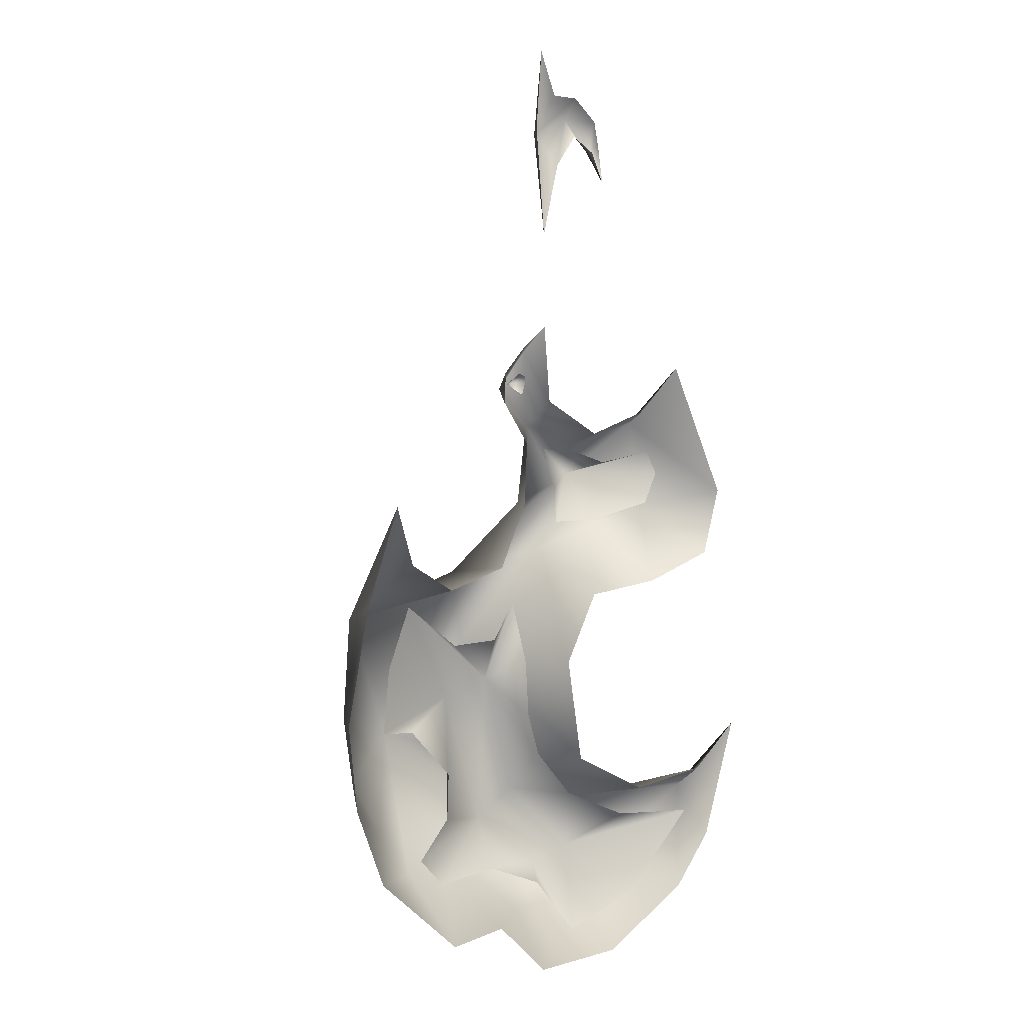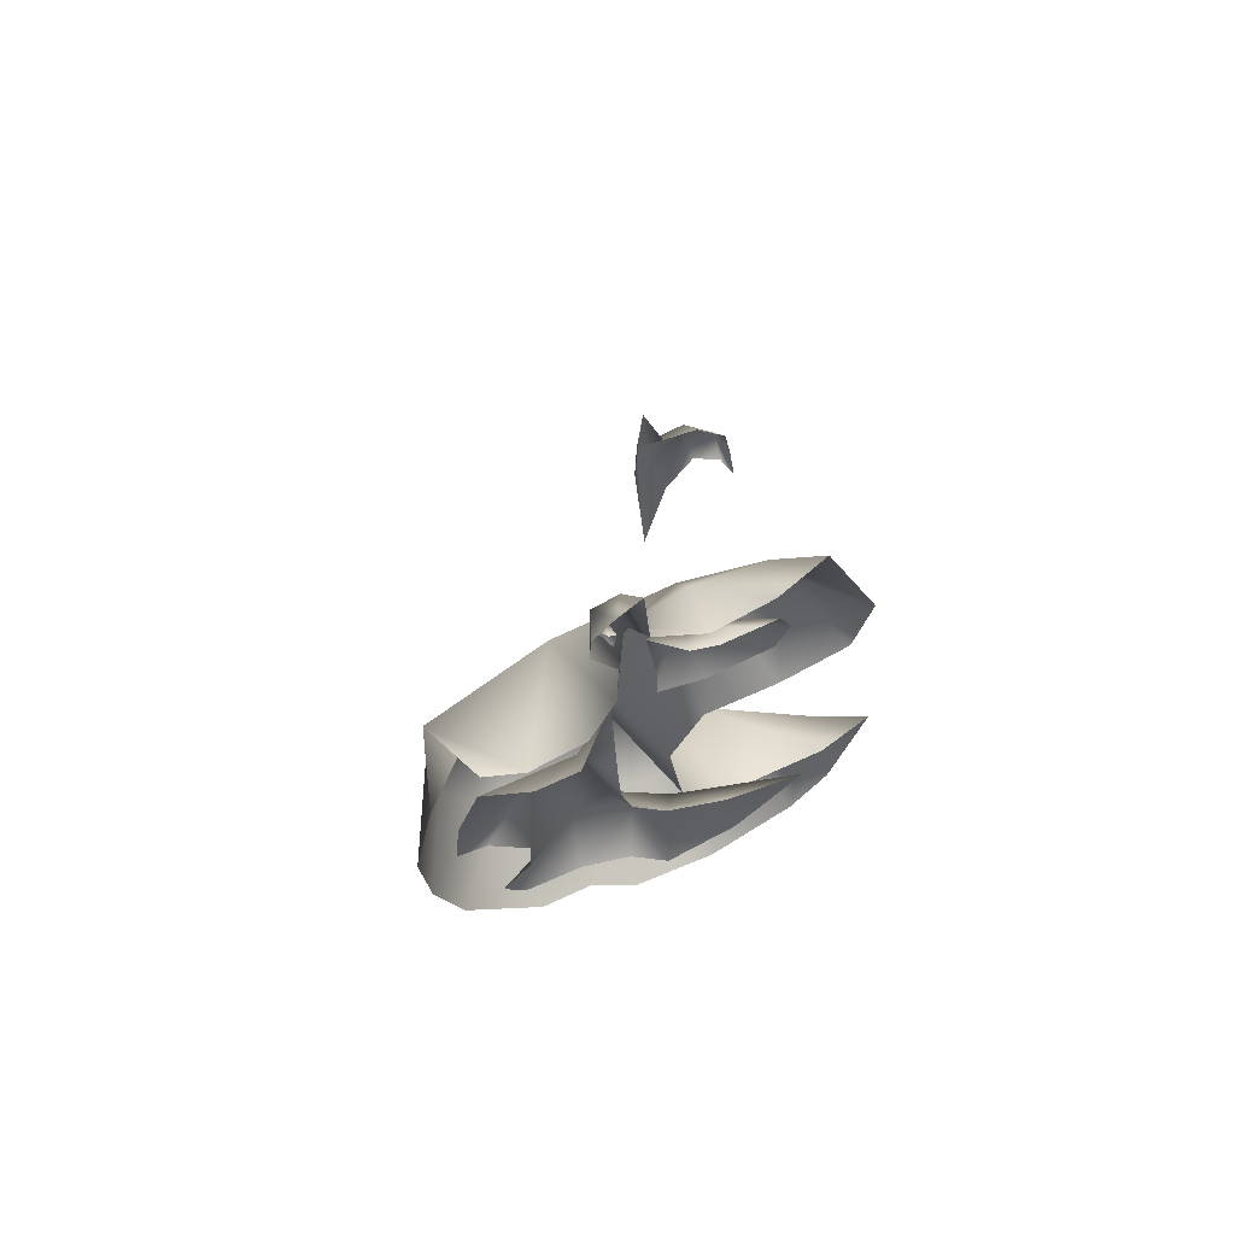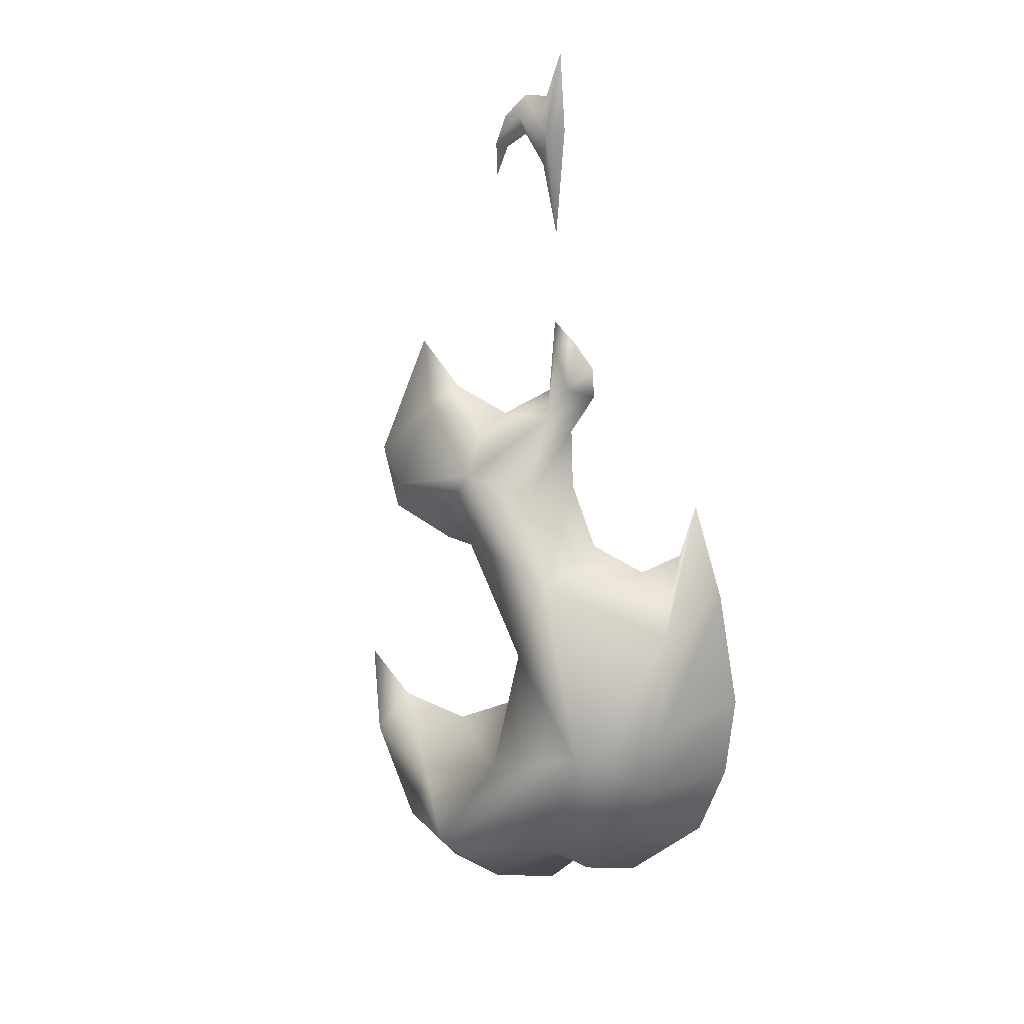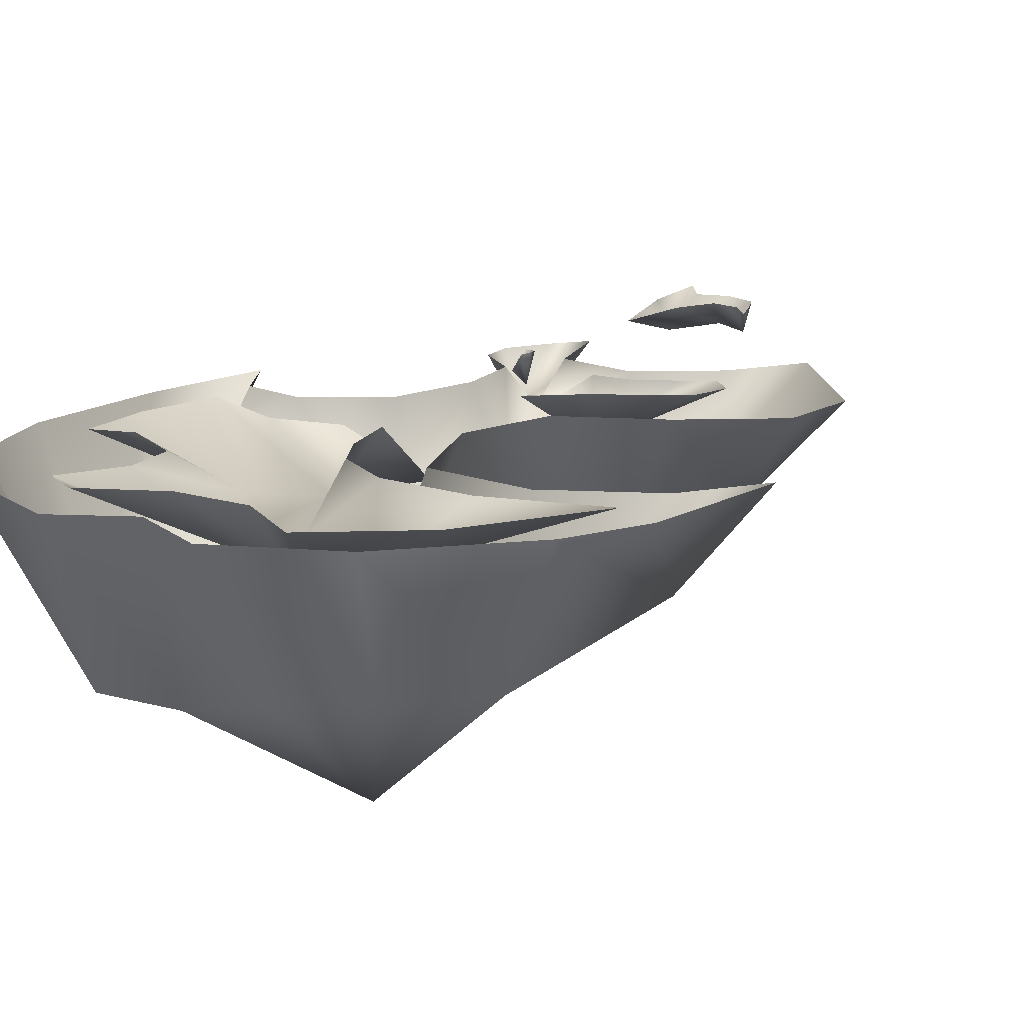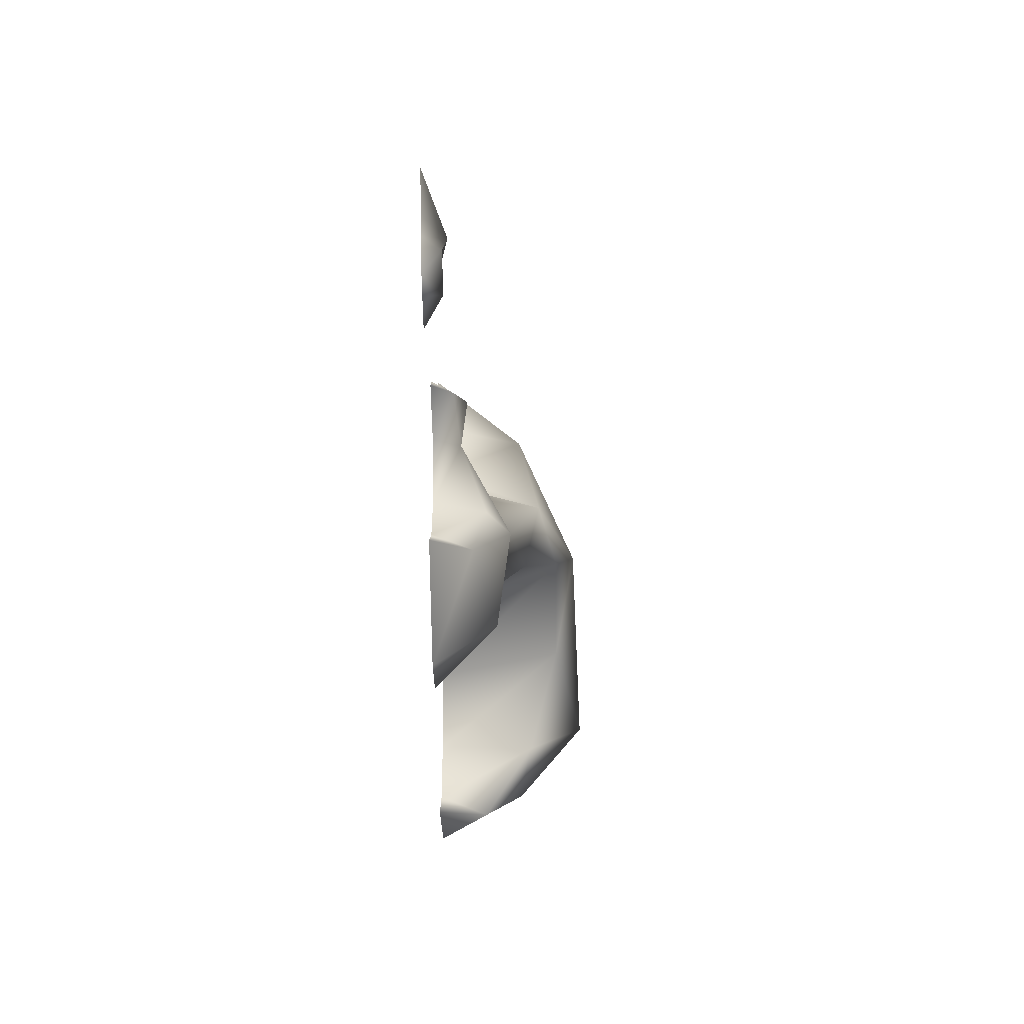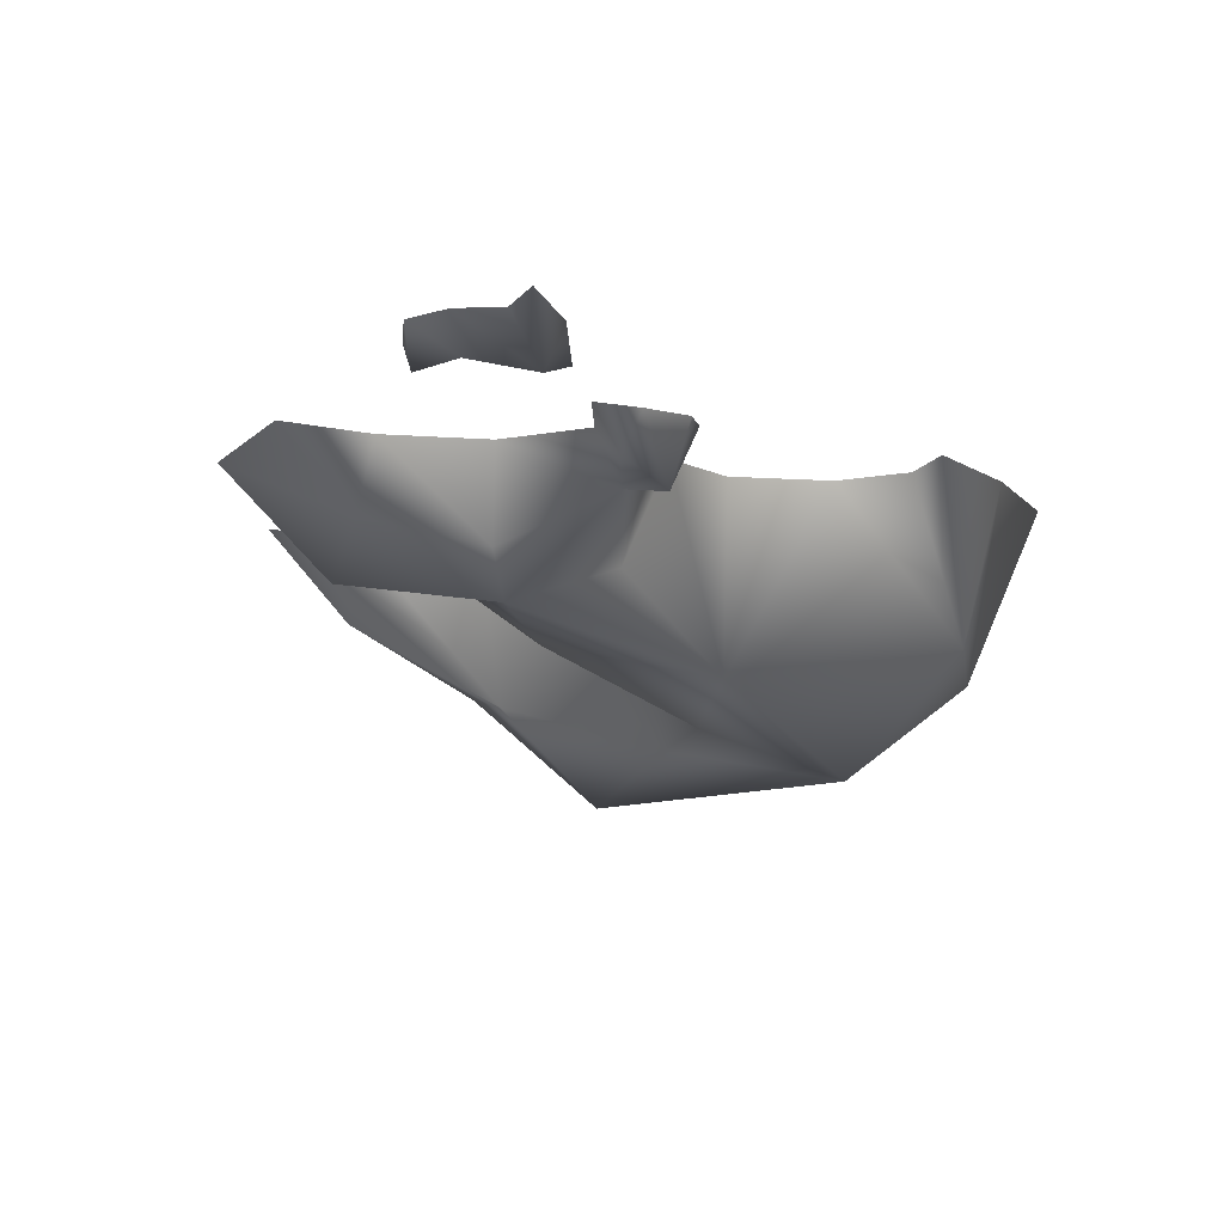
<metadata>
{"format":"obj","ext":"obj","renderer":"f3d","projection":"perspective","resolution":1024,"background":"white","views":[{"elev":2.2,"azim":-30.2,"up":"+Y"},{"elev":63.5,"azim":-21.1,"up":"+Y"},{"elev":18.1,"azim":-151.4,"up":"+Y"},{"elev":12.3,"azim":18.7,"up":"+Z"},{"elev":51.5,"azim":89.4,"up":"+Y"},{"elev":-6.8,"azim":-174.5,"up":"+Z"}]}
</metadata>
<code>
g fireBlue10_mesh
v -0.06294 1.347 -0.0503
v -0.06994 1.367 2.235e-08
v -0.05421 1.361 -0.0003031
v -0.05455 1.346 -0.0001298
v -0.06294 1.347 -0.0503
v -0.0619 1.319 2.235e-08
v -0.1096 0.6705 -0.08742
v -0.3504 0.8509 2.235e-08
v -0.2322 0.7589 -0.006713
v -0.1273 0.7659 -0.01128
v -0.03141 0.8405 -0.09567
v -0.1096 0.6705 -0.08742
v -0.2322 0.7589 -0.006713
v -0.1282 0.3499 -0.08518
v -0.2141 0.6344 -0.08518
v -0.2552 0.3727 2.235e-08
v -0.3209 0.2863 2.235e-08
v -0.2515 0.4727 2.235e-08
v -0.2686 0.2281 2.235e-08
v -0.3429 0.5741 2.235e-08
v -0.4125 0.5754 2.235e-08
v -0.399 0.7155 2.235e-08
v -0.3504 0.8509 2.235e-08
v -0.1401 0.2499 2.235e-08
v 0.01451 0.2394 -0.08518
v 0.1083 0.2652 -0.08518
v -0.02275 0.205 2.235e-08
v 0.0728 0.08489 2.235e-08
v 0.2355 0.1545 2.235e-08
v 0.3897 0.3314 2.235e-08
v 0.2065 0.3408 2.235e-08
v 0.06249 0.4032 2.235e-08
v -0.04204 0.4121 -0.08656
v -0.01895 0.5004 2.235e-08
v -0.04503 0.5924 2.235e-08
v -0.05223 0.7138 2.235e-08
v -0.03141 0.8405 -0.09567
v -0.06994 1.367 2.235e-08
v -0.06294 1.347 -0.0503
v -0.08412 1.343 -0.02879
v -0.0619 1.319 2.235e-08
v 0.4539 0.2684 0
v 0.4451 0.3705 -0.1109
v 0.5278 0.5315 0
v 0.3722 0.1501 0
v 0.2935 0.2006 -0.2013
v 0.1837 0.02037 0
v 0.1699 0.1133 -0.1962
v -0.004244 -0.0004655 0
v 0.04374 0.09208 -0.2066
v -0.1158 0.1094 0
v 0.115 0.2395 -0.358
v -0.1308 0.238 -0.2679
v -0.2354 0.08306 0
v -0.2408 0.5235 -0.3436
v -0.2263 0.2001 -0.2437
v 0.004151 0.4345 -0.2939
v -0.4138 0.242 0
v 0.2373 0.3449 -0.2255
v 0.4451 0.3705 -0.1109
v -0.3211 0.3175 -0.2057
v -0.4763 0.4096 0
v -0.3883 0.4322 -0.209
v -0.4962 0.5972 0
v -0.4017 0.579 -0.2264
v -0.4479 0.8557 0
v -0.3985 0.8097 -0.2017
v -0.3774 1.071 0
v -0.3397 0.942 0
v -0.1079 0.907 -0.2461
v -0.2435 0.883 0
v -0.1142 0.9294 0
v -0.05446 1.073 0
v -0.06261 0.7354 -0.2907
v 0.002134 1.072 -0.1294
v 0.1359 1.118 -0.1749
v -0.04911 1.209 0
v -0.01514 1.252 -0.06295
v 0.1115 0.9595 -0.2082
v 0.09635 0.4798 0
v 0.2606 0.3967 0
v 0.06253 0.7057 0
v 0.4265 0.4293 0
v 0.4451 0.3705 -0.1109
v 0.5278 0.5315 0
v 0.1329 0.8595 0
v 0.2212 1.018 -0.1302
v 0.2952 0.8858 0
v 0.3516 1.057 -0.1424
v 0.4453 0.9476 0
v 0.4839 1.096 0
v 0.2892 1.258 -0.09105
v 0.3603 1.387 0
v 0.1395 1.202 -0.1203
v 0.2641 1.283 0
v 0.3603 1.387 0
v 0.1324 1.232 0
v -0.01514 1.252 -0.06295
v 0.01079 1.305 0
v -0.02912 1.418 -0.04904
v -0.002718 1.473 0
v -0.07648 1.334 -0.0786
v -0.104 1.369 0
v -0.1078 1.301 0
v -0.07648 1.334 -0.0786
v -0.01514 1.252 -0.06295
v -0.002718 1.473 0
v -0.05619 1.427 0
v -0.07648 1.334 -0.0786
v 0.07641 1.909 -3.309e-24
v 0.07437 1.953 -0.0399
v 0.1323 1.887 -0.0413
v 0.1247 1.876 -3.309e-24
v 0.1522 1.81 -3.309e-24
v 0.03087 1.842 -3.309e-24
v 0.07437 1.953 -0.0399
v -0.001221 1.914 -0.04891
v -0.004501 1.683 -3.309e-24
v -0.02405 1.921 -3.309e-24
v -0.01175 2.095 -3.309e-24
v 0.02319 1.998 -3.309e-24
v 0.07952 1.996 -3.309e-24
v 0.1305 1.946 -3.309e-24
v 0.1323 1.887 -0.0413
v 0.1406 1.892 -3.309e-24
v 0.1522 1.81 -3.309e-24
v 0.1074 1.139 -0.09023
v 0.02239 1.197 -0.04556
v 0.09229 1.186 2.235e-08
v 0.03375 1.106 -0.01866
v 0.1553 1.165 2.235e-08
v 0.03369 1.03 -0.007828
v 0.223 1.179 2.235e-08
v 0.1316 1.033 2.235e-08
v 0.2774 1.19 2.235e-08
v 0.2733 1.07 2.235e-08
v 0.3029 1.139 2.235e-08
g fireBlue10_mesh_0
f 3 2 1
f 3 5 4
f 6 4 5
f 9 8 7
f 7 11 10
f 10 13 12
f 12 15 14
f 14 15 16
f 17 14 16
f 15 18 16
f 19 14 17
f 18 15 20
f 20 15 21
f 21 15 22
f 22 15 23
f 23 15 12
f 24 14 19
f 25 14 24
f 25 26 14
f 27 25 24
f 28 25 27
f 26 25 28
f 29 26 28
f 30 26 29
f 31 26 30
f 31 32 26
f 26 33 14
f 26 32 33
f 14 33 12
f 32 34 33
f 33 34 12
f 34 35 12
f 35 36 12
f 36 37 12
f 40 39 38
f 41 39 40
f 44 43 42
f 42 43 45
f 43 46 45
f 45 46 47
f 46 48 47
f 47 48 49
f 48 50 49
f 49 50 51
f 46 52 48
f 48 52 50
f 50 53 51
f 50 52 53
f 51 53 54
f 55 53 52
f 53 55 56
f 53 56 54
f 55 52 57
f 54 56 58
f 59 52 46
f 57 52 59
f 46 60 59
f 56 61 58
f 56 55 61
f 58 61 62
f 61 63 62
f 61 55 63
f 62 63 64
f 63 65 64
f 63 55 65
f 64 65 66
f 65 67 66
f 65 55 67
f 66 67 68
f 68 67 69
f 67 55 70
f 67 70 71
f 69 67 71
f 71 70 72
f 72 70 73
f 70 55 74
f 74 55 57
f 70 75 73
f 70 76 75
f 73 75 77
f 75 78 77
f 75 76 78
f 74 79 70
f 79 76 70
f 74 57 80
f 80 57 81
f 82 74 80
f 79 74 82
f 57 59 81
f 81 59 83
f 59 84 83
f 83 84 85
f 86 79 82
f 87 79 86
f 87 76 79
f 88 87 86
f 89 87 88
f 89 76 87
f 90 89 88
f 91 89 90
f 92 89 91
f 92 76 89
f 93 92 91
f 94 76 92
f 78 76 94
f 94 92 95
f 95 92 96
f 97 94 95
f 98 94 97
f 99 98 97
f 100 78 99
f 101 100 99
f 100 102 78
f 104 102 103
f 106 105 104
f 77 106 104
f 108 100 107
f 103 109 108
f 109 100 108
f 112 111 110
f 113 112 110
f 114 112 113
f 110 116 115
f 116 117 115
f 115 117 118
f 118 117 119
f 119 117 120
f 120 117 121
f 121 117 122
f 117 116 122
f 122 116 123
f 116 124 123
f 123 124 125
f 125 124 126
f 129 128 127
f 128 130 127
f 129 127 131
f 130 132 127
f 133 131 127
f 134 127 132
f 127 135 133
f 134 136 127
f 137 135 127
f 136 137 127

</code>
